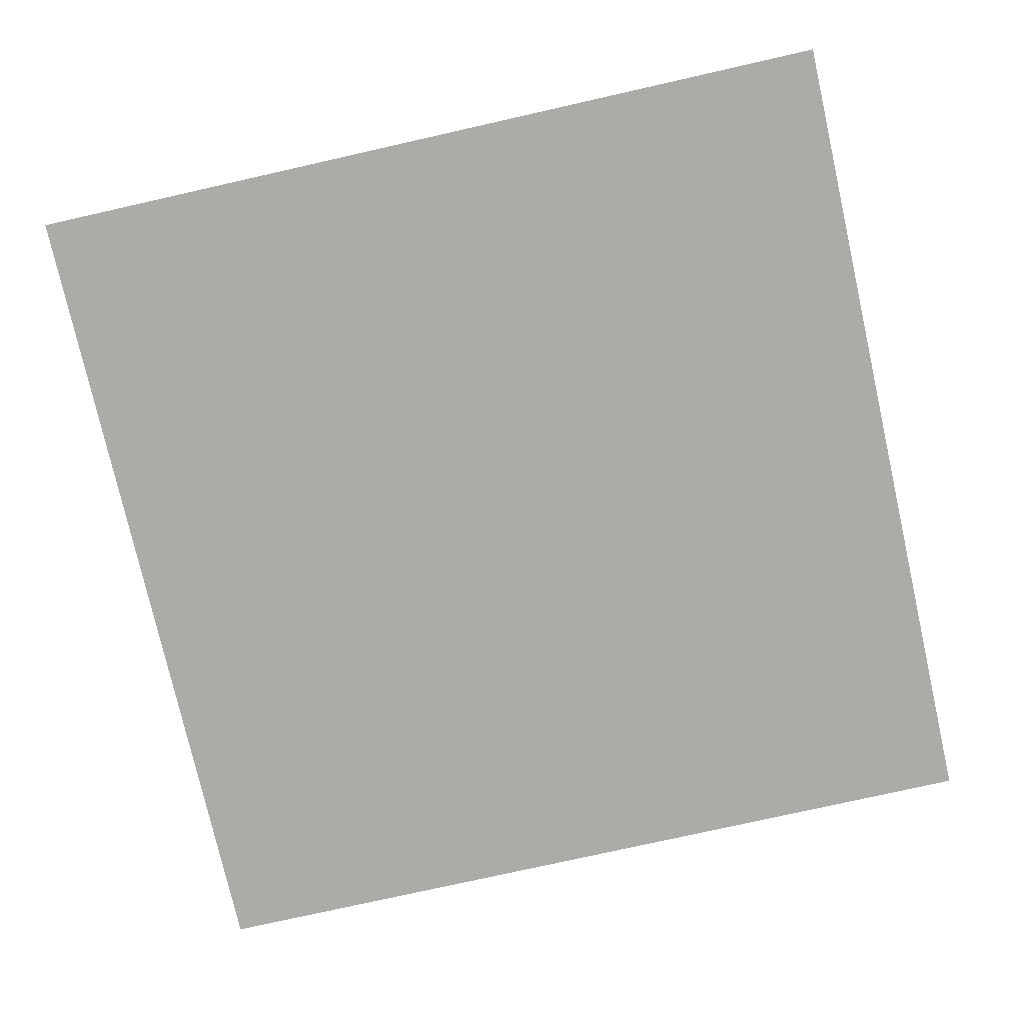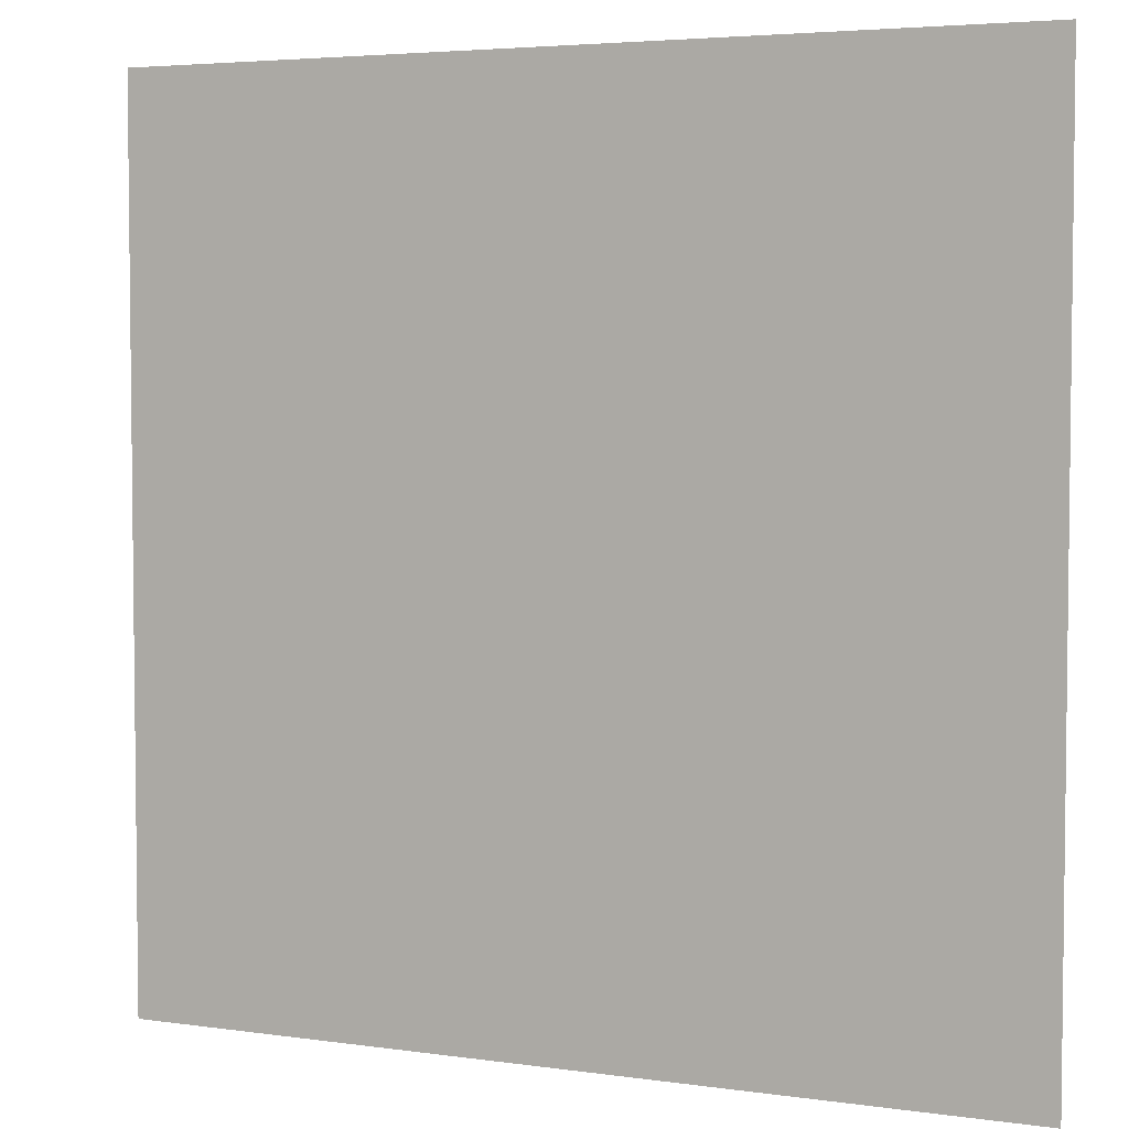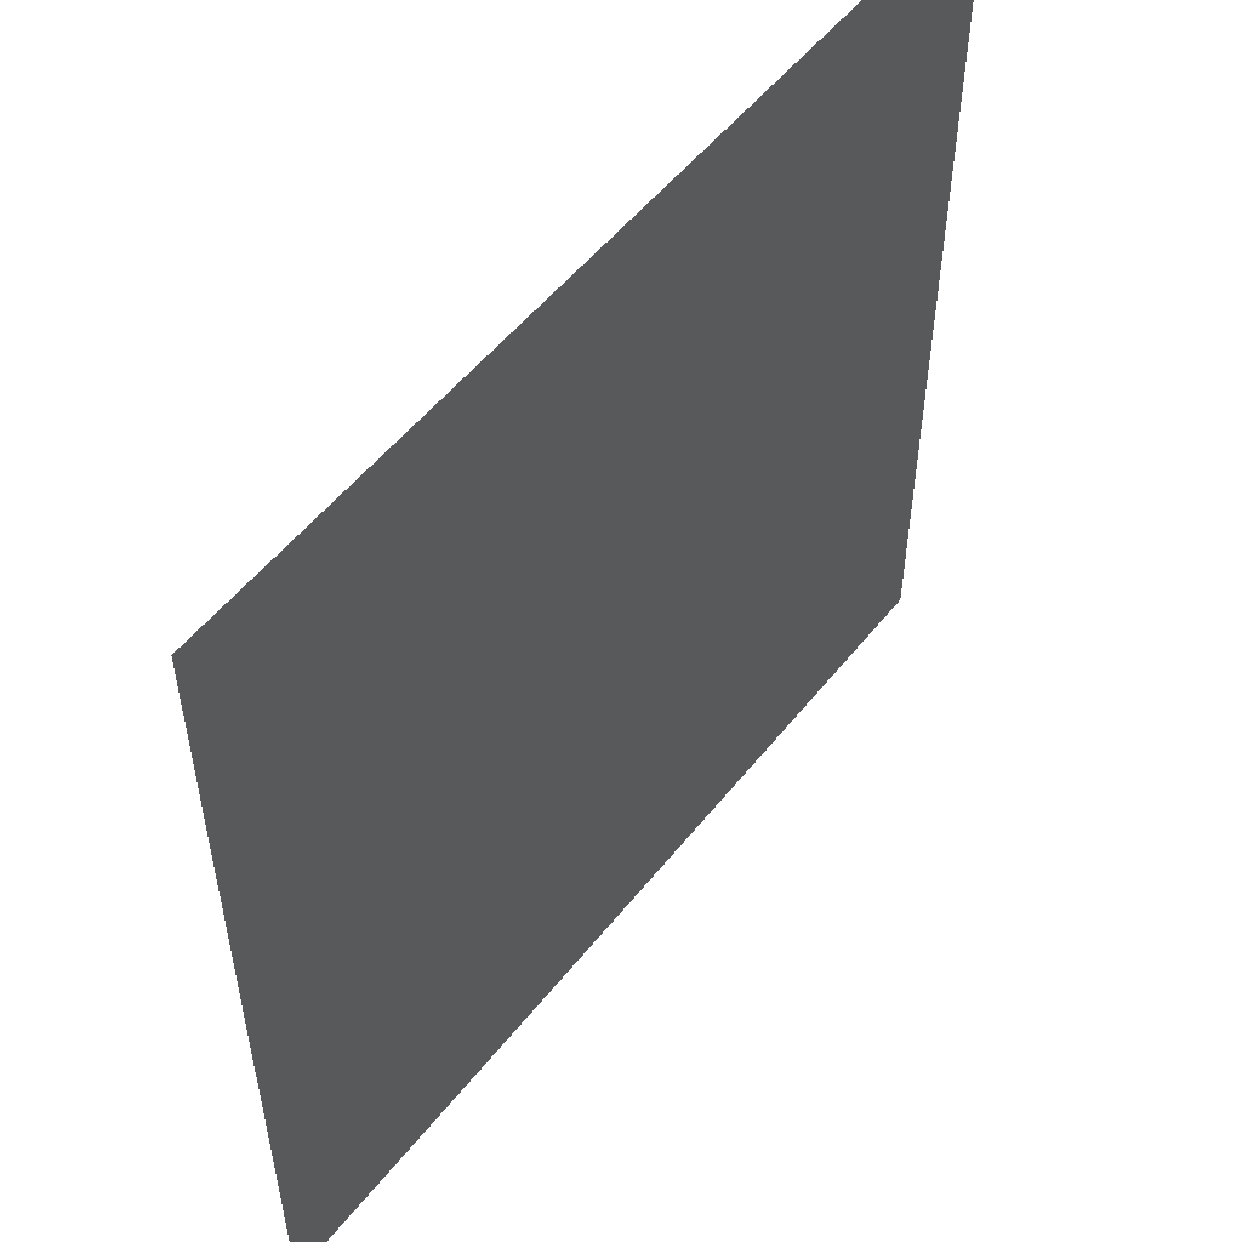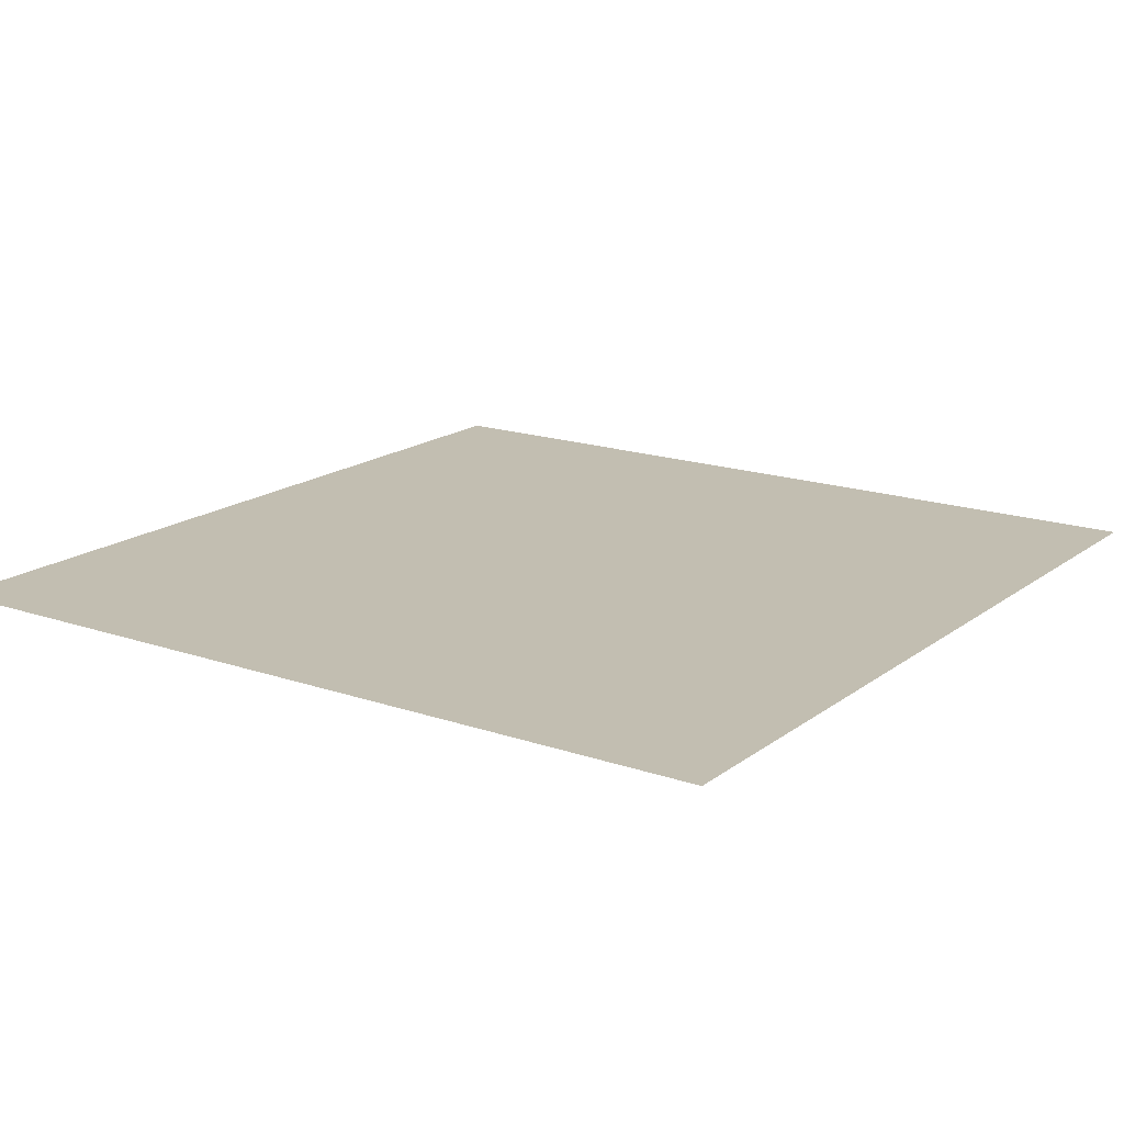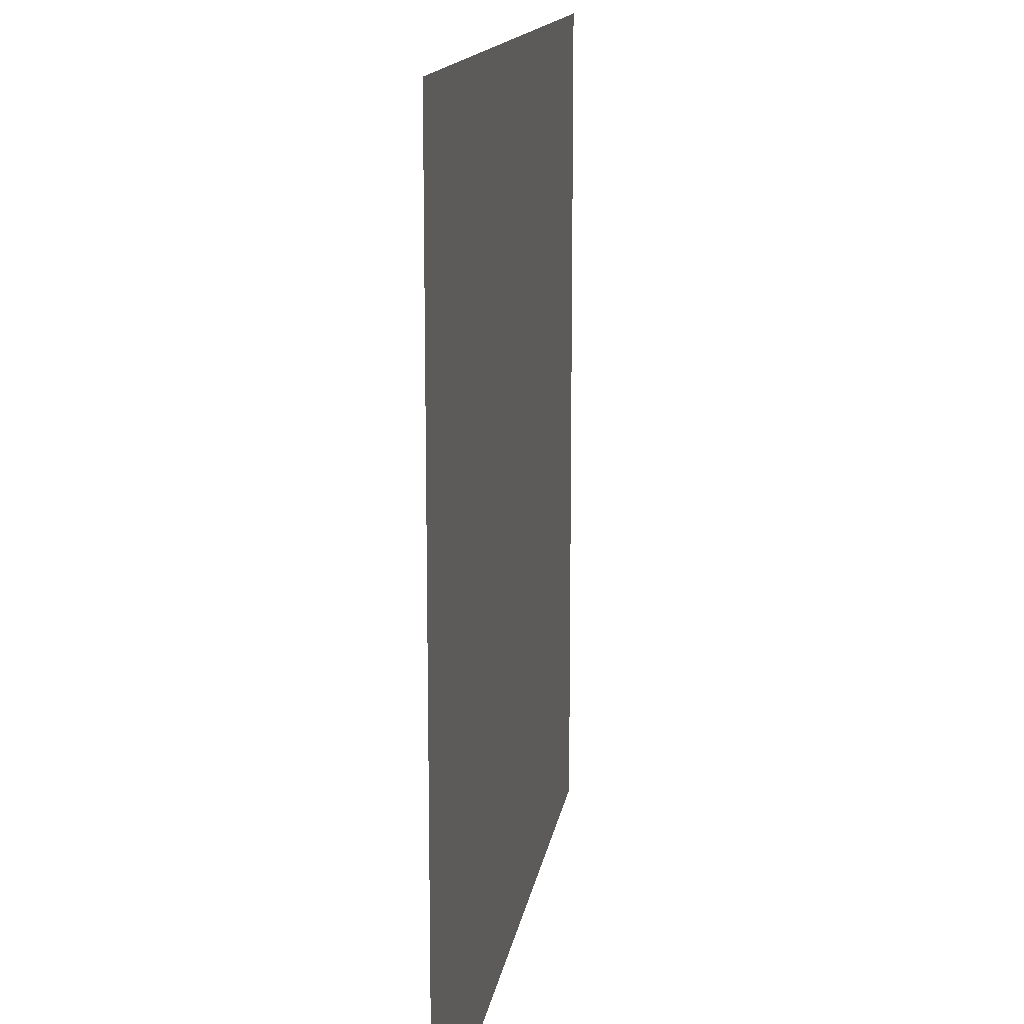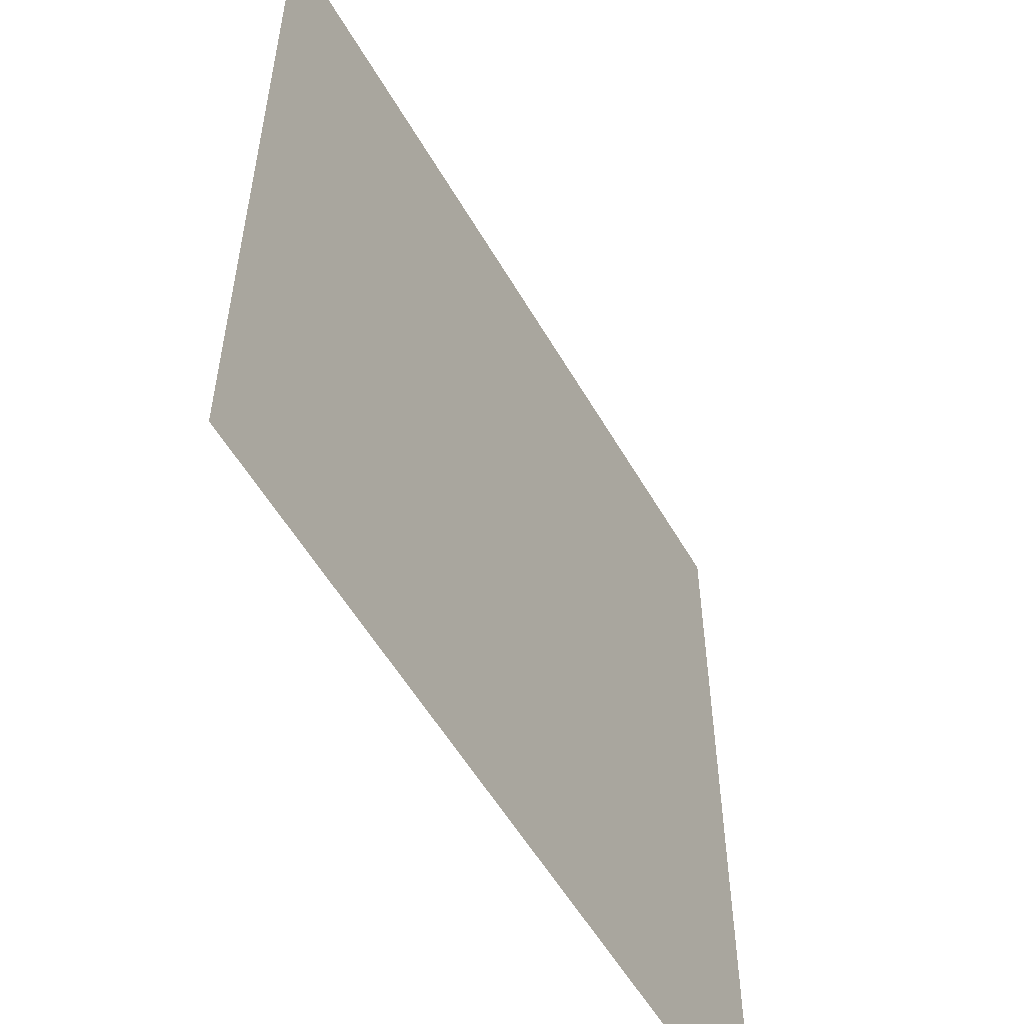
<metadata>
{"format":"obj","ext":"obj","renderer":"f3d","projection":"perspective","resolution":1024,"background":"white","views":[{"elev":-76.4,"azim":12.7,"up":"+Z"},{"elev":4.3,"azim":25.1,"up":"+Y"},{"elev":53.7,"azim":-52.4,"up":"+Y"},{"elev":17.1,"azim":34.6,"up":"+Z"},{"elev":14.1,"azim":98.6,"up":"+Y"},{"elev":-55.4,"azim":-60.4,"up":"+Y"}]}
</metadata>
<code>
o Plane
v -0.5 -0.5 -0
v 0.5 -0.5 -0
v -0.5 0.5 0
v 0.5 0.5 0
f 2 3 1
f 2 4 3

</code>
